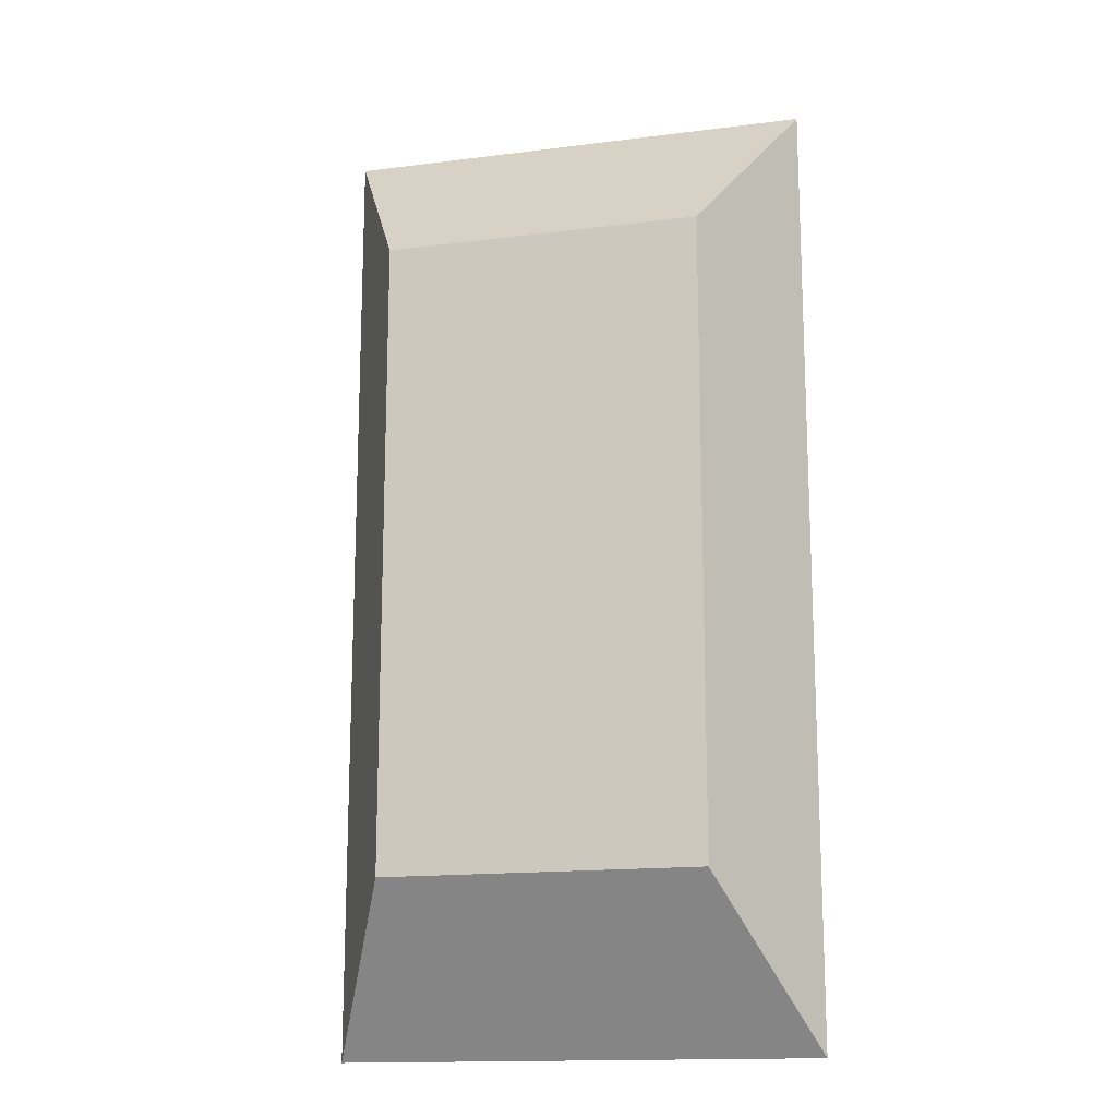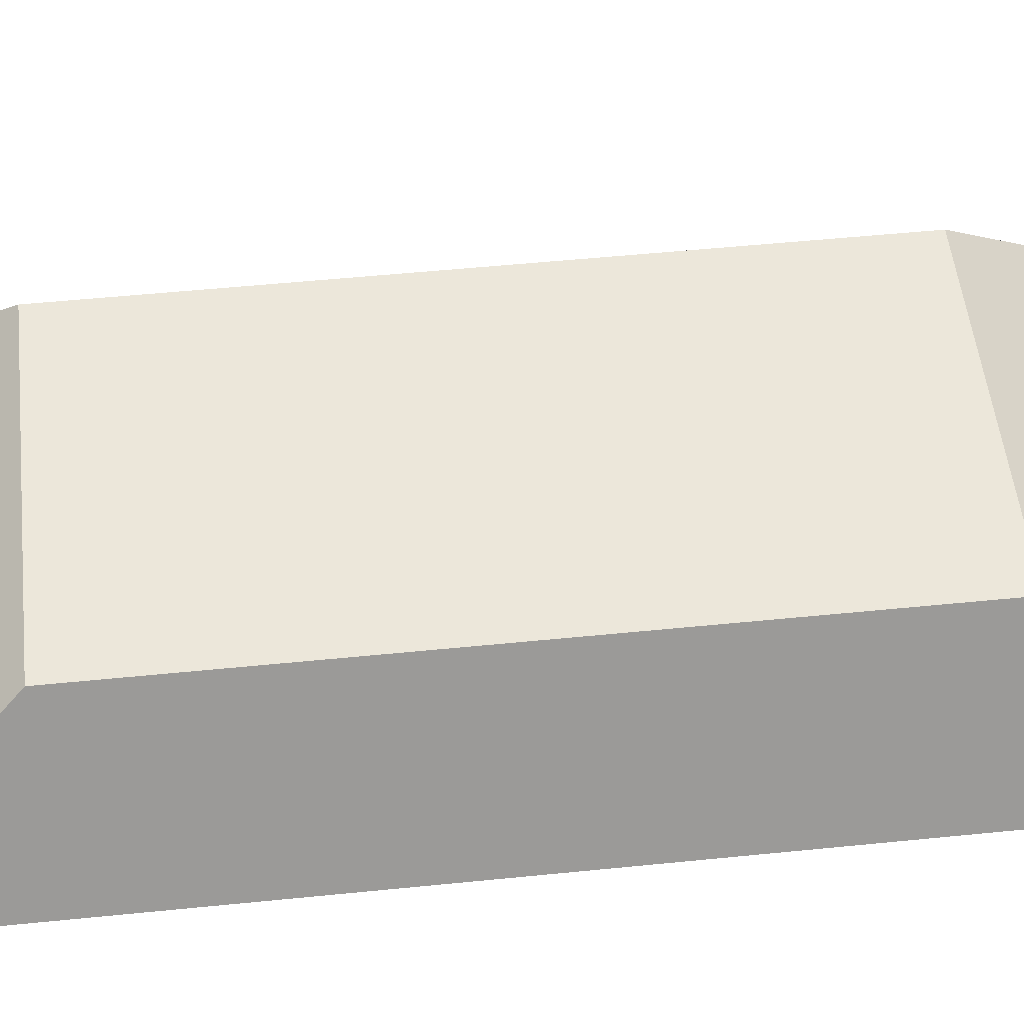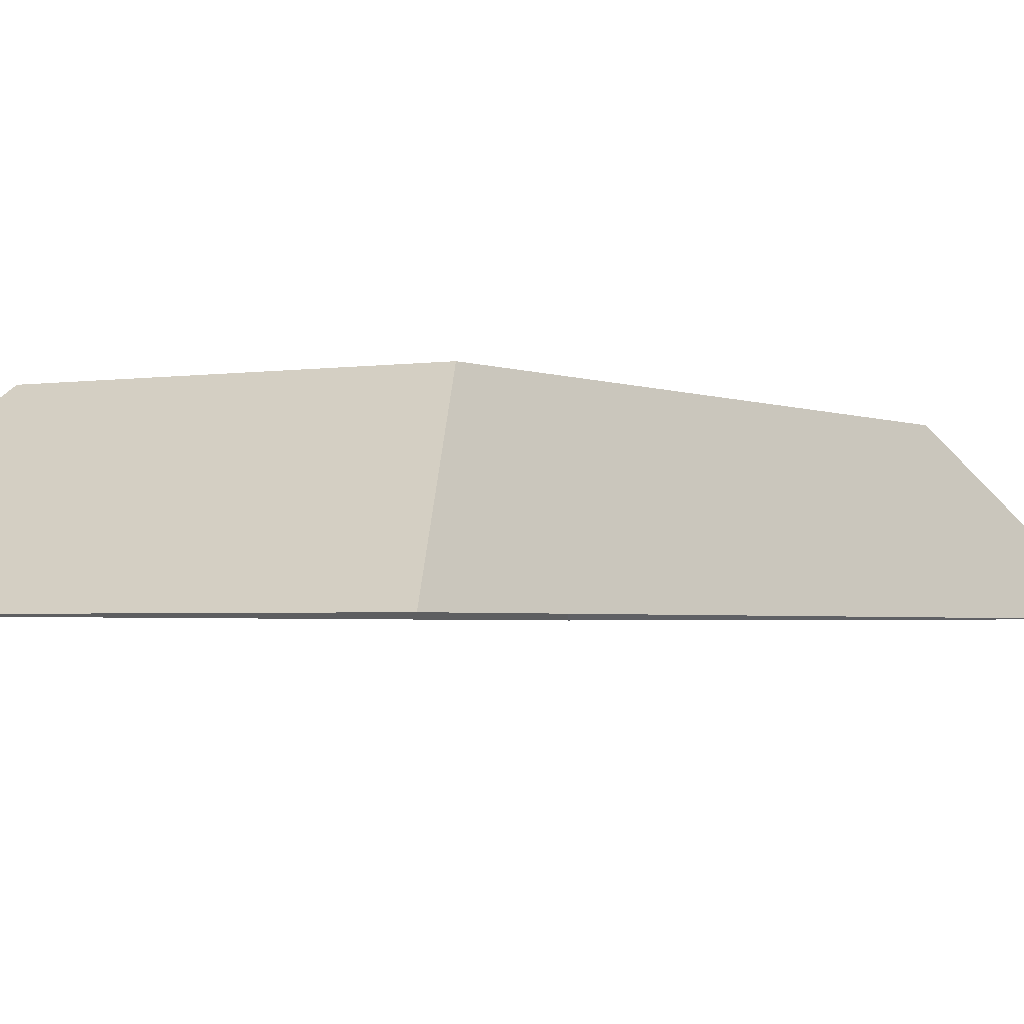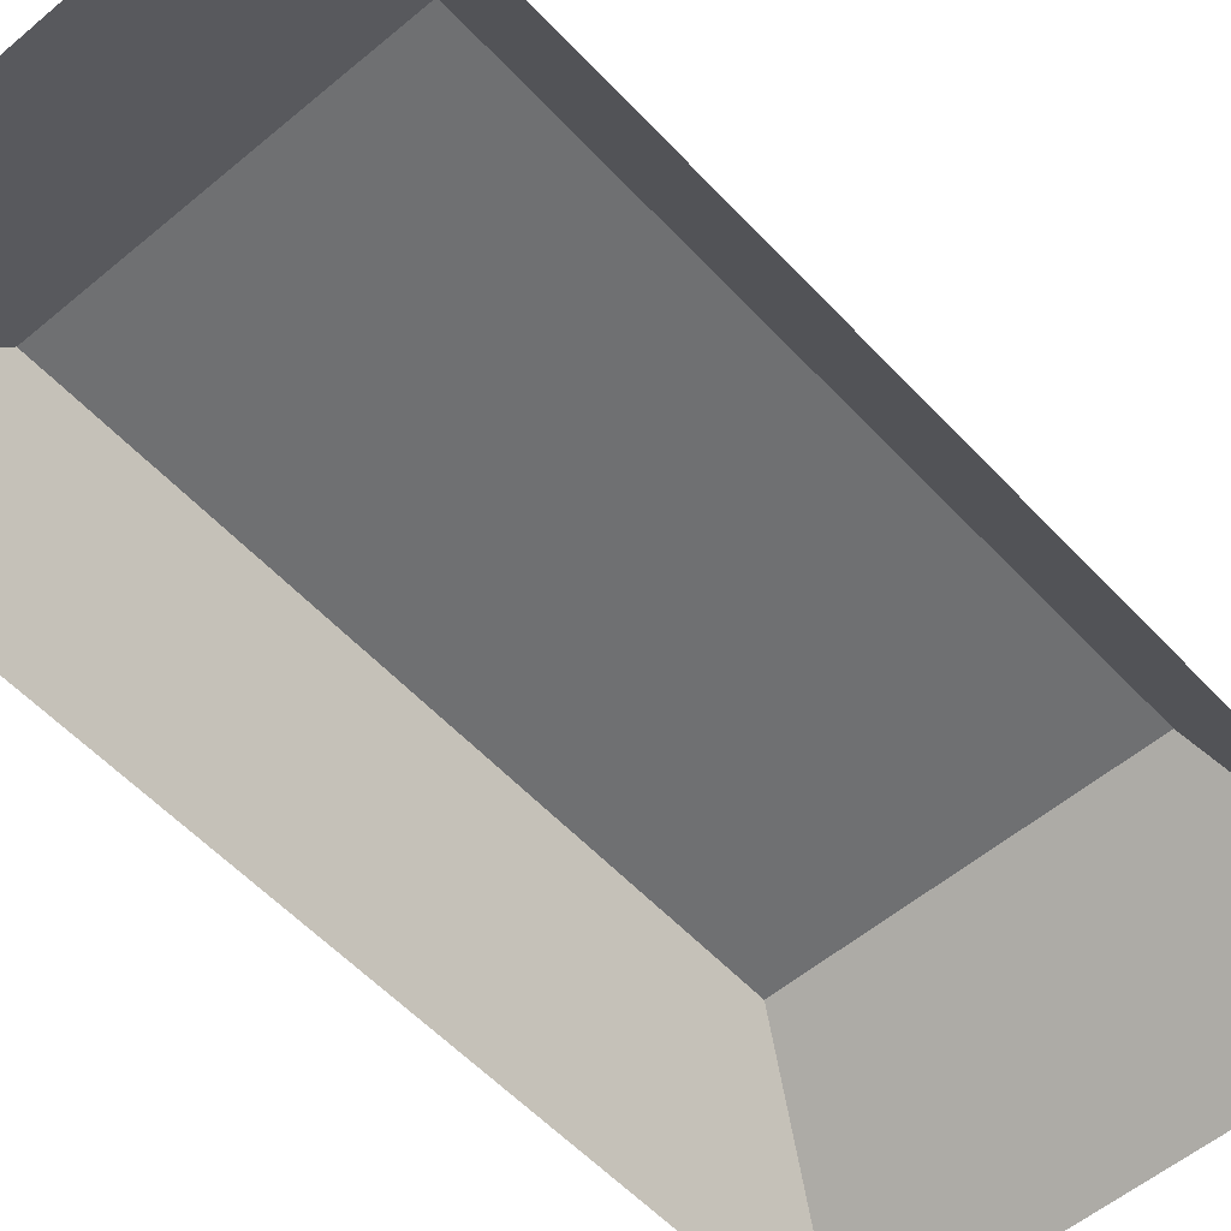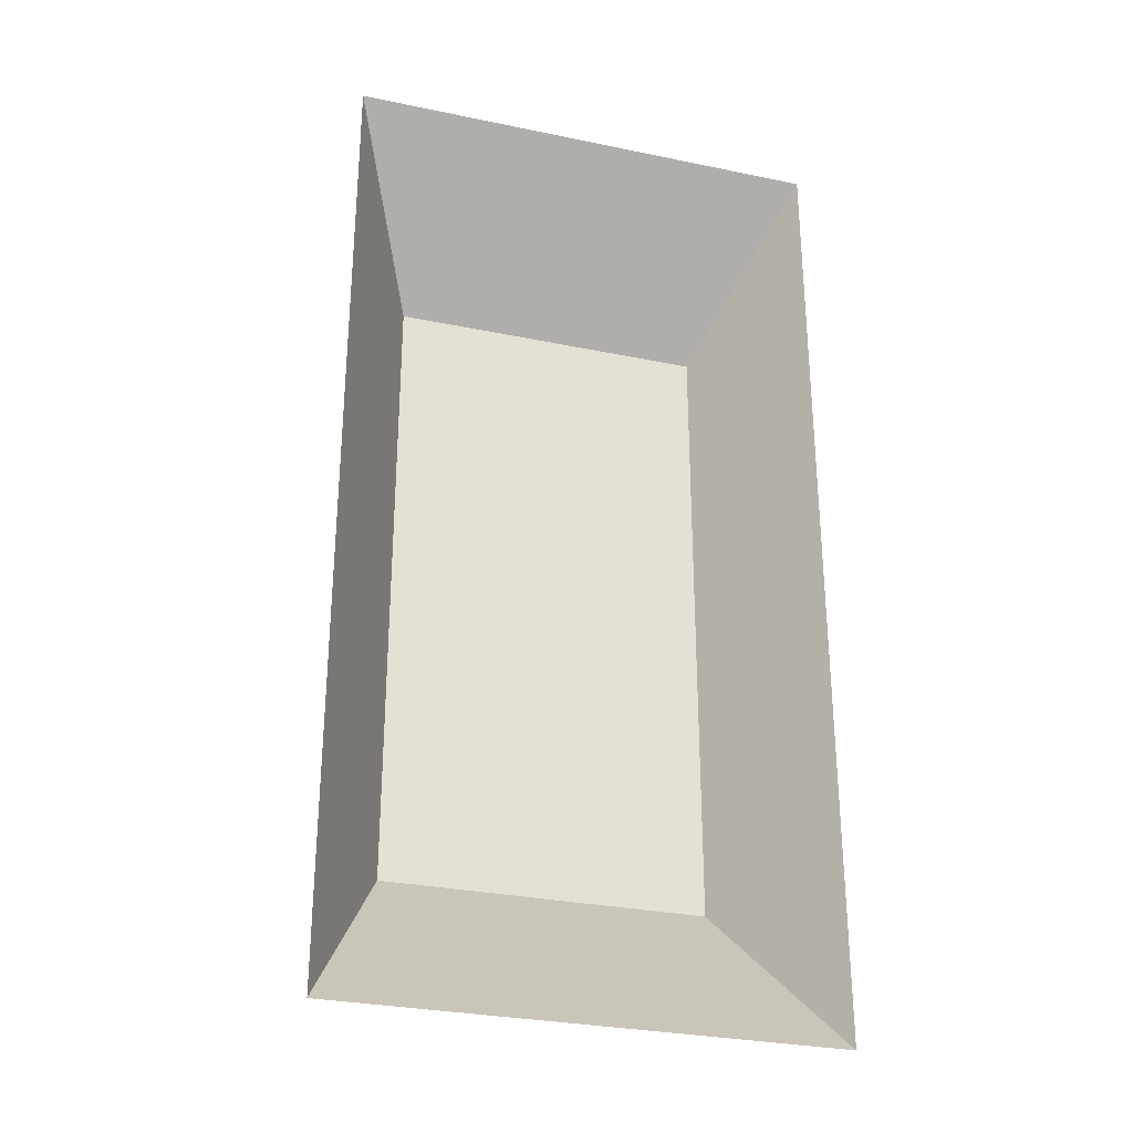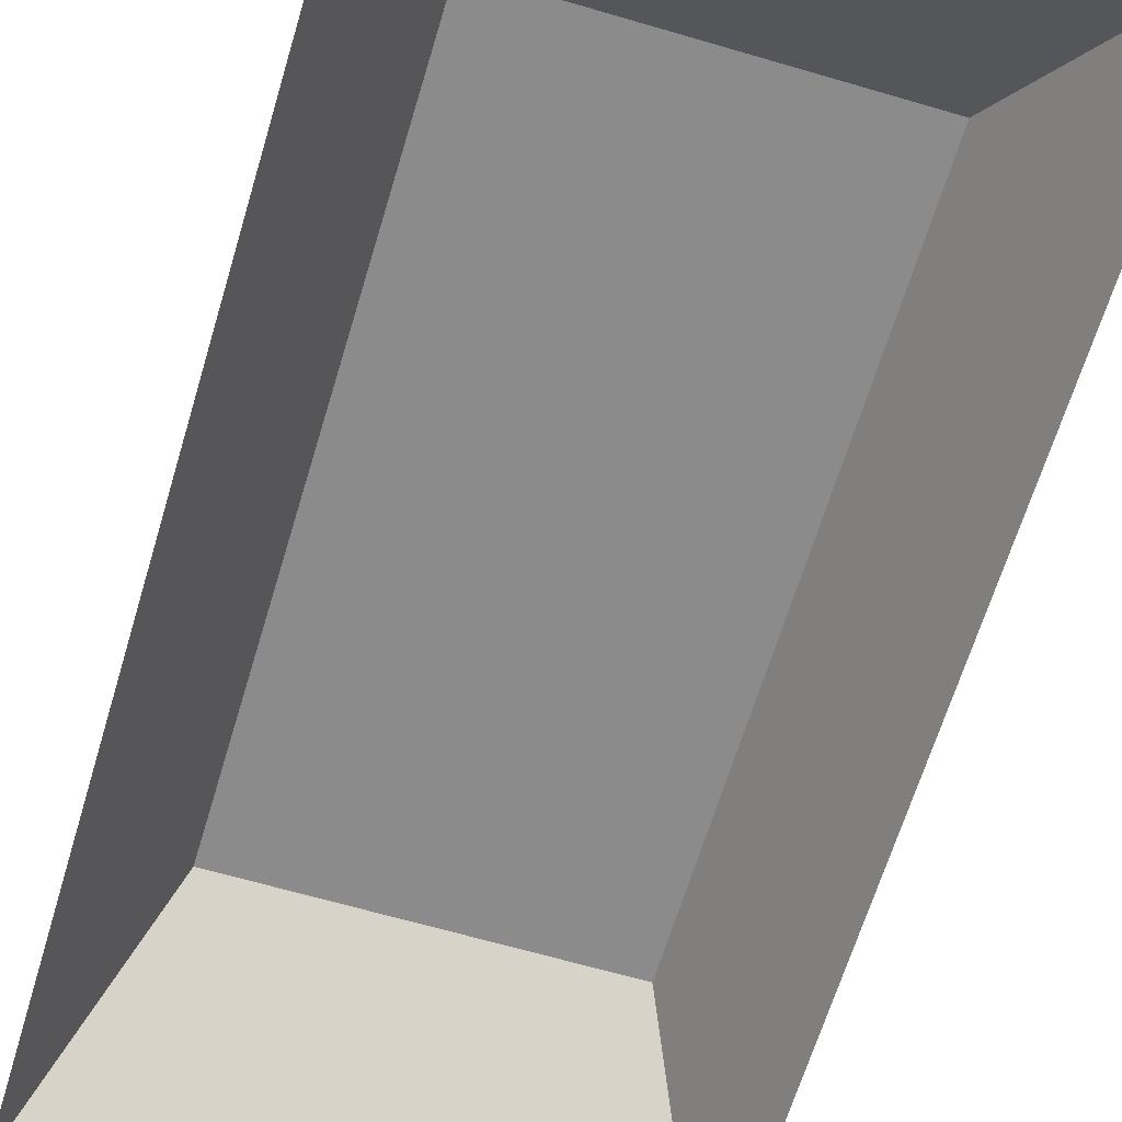
<metadata>
{"format":"obj","ext":"obj","renderer":"f3d","projection":"perspective","resolution":1024,"background":"white","views":[{"elev":-15.4,"azim":-165.0,"up":"+Z"},{"elev":51.4,"azim":-96.3,"up":"+Y"},{"elev":-2.2,"azim":31.6,"up":"+Y"},{"elev":-54.8,"azim":41.7,"up":"+Y"},{"elev":-29.9,"azim":-16.9,"up":"+Z"},{"elev":-64.0,"azim":163.4,"up":"+Y"}]}
</metadata>
<code>
o Componente_1_100/Componente_1/mesh53/mesh53-geometry#mesh53-geometry
v 0.6852 -0.2054 0.2304
v 0.6483 -0.2054 0.1565
v 0.6852 -0.2054 0.1565
v 0.6483 -0.2054 0.2304
v 0.6947 -0.2218 0.1375
v 0.6947 -0.2218 0.2495
v 0.6387 -0.2218 0.2495
v 0.6387 -0.2218 0.1375
f 1 2 3
f 2 1 4
f 3 2 1
f 4 1 2
f 2 5 3
f 3 5 2
f 5 1 3
f 3 1 5
f 6 4 1
f 1 4 6
f 7 2 4
f 4 2 7
f 5 2 8
f 8 2 5
f 1 5 6
f 6 5 1
f 4 6 7
f 7 6 4
f 2 7 8
f 8 7 2

</code>
